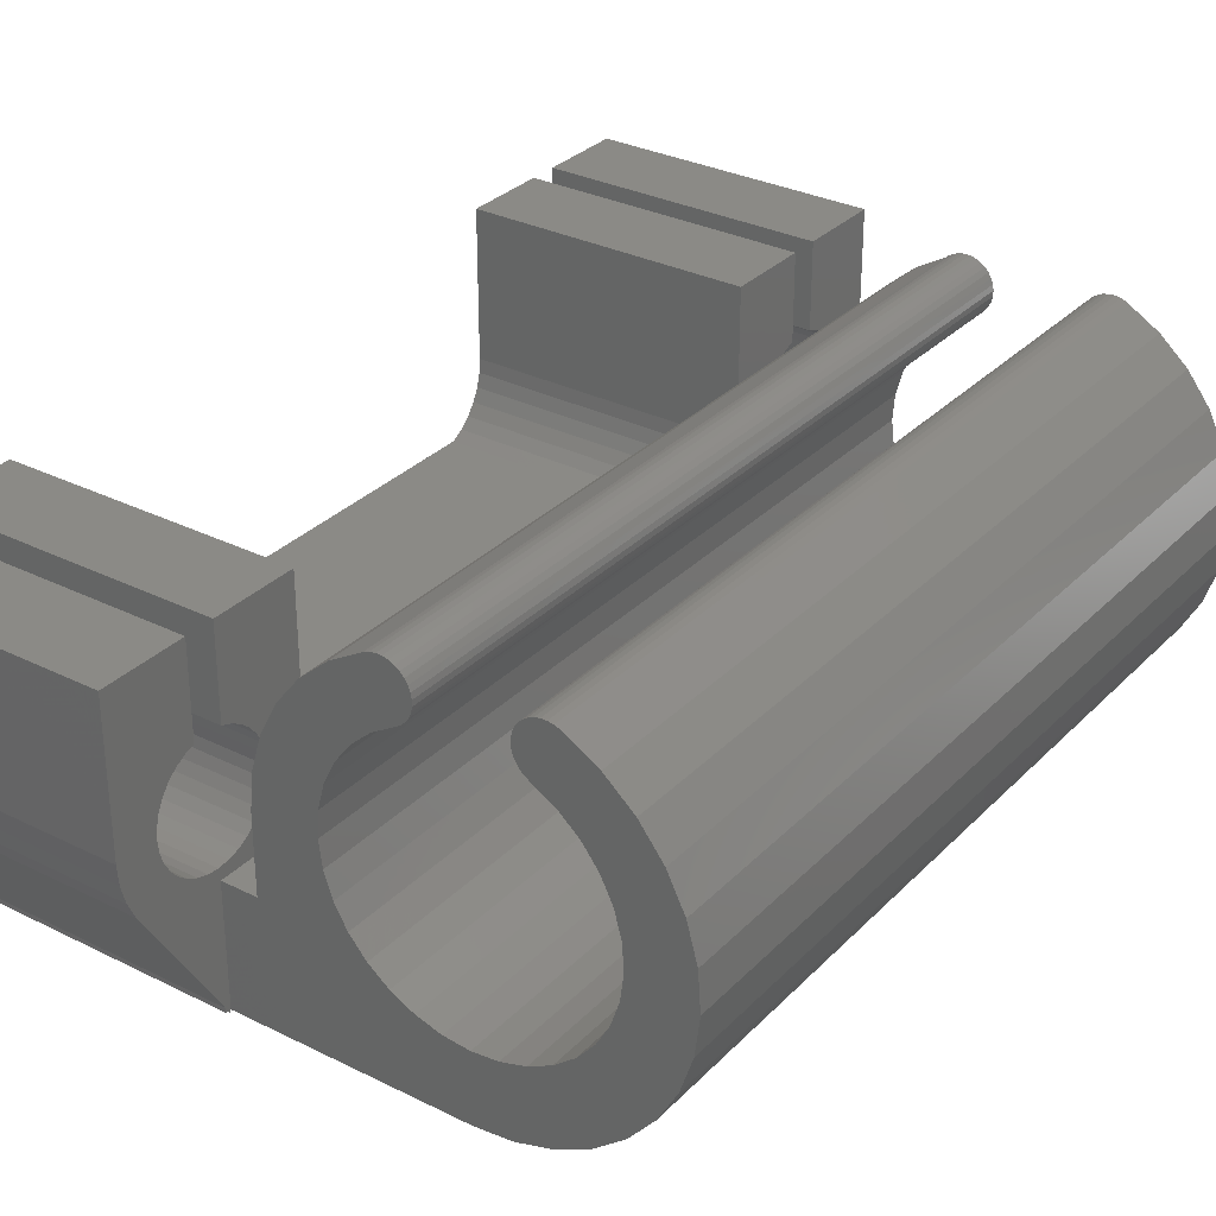
<metadata>
{"format":"stl","ext":"stl","renderer":"f3d","projection":"perspective","resolution":1024,"background":"white","views":[{"elev":31.0,"azim":-144.5,"up":"+Z"}]}
</metadata>
<code>
# stl→obj: 392 verts, 780 faces
v 0.2845 0.5703 -0.1073
v 0.3359 0.3647 -0.1073
v 0.3359 0.5703 -0.1073
v 0.2845 -0.5625 -0.1073
v 0.2688 -0.5703 -0.1073
v 0.3359 -0.5703 -0.1073
v 0.3359 -0.3637 -0.1073
v 0.75 -0.3637 -0.1073
v 0.75 0.3647 -0.1073
v -0.1172 -0.5703 0.2578
v -0.08602 -0.5703 0.26
v -0.1097 -0.5703 0.2607
v -0.07871 -0.5703 0.2568
v 0.1048 -0.5703 0.262
v 0.09679 -0.5703 0.2618
v 0.08898 -0.5703 0.26
v 0.1127 -0.5703 0.2607
v 0.08167 -0.5703 0.2568
v 0.07514 -0.5703 0.2521
v 0.1266 -0.5703 0.2538
v 0.1322 -0.5703 0.2486
v 0.06964 -0.5703 0.2463
v 0.1368 -0.5703 0.2425
v 0.06538 -0.5703 0.2396
v 0.1401 -0.5703 0.2356
v 0.06252 -0.5703 0.2321
v 0.08363 -0.5703 0.1848
v 0.1154 -0.5703 0.1658
v 0.2094 -0.5703 0.1688
v 0.00148 -0.5703 -0.2808
v 0.00148 -0.5703 -0.1811
v -0.05266 -0.5703 -0.2753
v -0.1048 -0.5703 -0.2596
v -0.1529 -0.5703 -0.2341
v -0.1952 -0.5703 -0.2
v -0.09383 -0.5703 0.2618
v -0.1018 -0.5703 0.262
v -0.08067 -0.5703 0.1848
v -0.2376 -0.5703 0.1507
v -0.1124 -0.5703 0.1658
v -0.14 -0.5703 0.1411
v -0.03535 -0.5703 -0.1775
v 0.1201 -0.5703 0.2578
v 0.1421 -0.5703 0.2282
v 0.06117 -0.5703 0.2242
v 0.06139 -0.5703 0.2162
v 0.06316 -0.5703 0.2084
v 0.06643 -0.5703 0.2011
v 0.1782 -0.5703 0.2013
v 0.2688 -0.5703 0.00222
v 0.1936 -0.5703 0.005696
v 0.189 -0.5703 -0.03102
v 0.1774 -0.5703 -0.06617
v 0.1594 -0.5703 -0.09845
v 0.07105 -0.5703 0.1946
v 0.07686 -0.5703 0.189
v 0.1354 -0.5703 -0.1267
v 0.75 -0.5703 -0.2808
v 0.75 -0.5703 -0.1174
v 0.3359 -0.5703 -0.1174
v 0.1065 -0.5703 -0.1498
v 0.07377 -0.5703 -0.1669
v 0.03831 -0.5703 -0.1775
v -0.164 -0.5703 0.2301
v -0.2047 -0.5703 0.1939
v -0.06347 -0.5703 0.2011
v -0.0602 -0.5703 0.2084
v -0.05843 -0.5703 0.2162
v -0.05821 -0.5703 0.2242
v -0.05956 -0.5703 0.2321
v -0.06242 -0.5703 0.2396
v -0.06668 -0.5703 0.2463
v -0.07218 -0.5703 0.2521
v -0.0739 -0.5703 0.189
v -0.06809 -0.5703 0.1946
v 0.2346 -0.5703 0.1315
v 0.1429 -0.5703 0.1411
v 0.2532 -0.5703 0.09048
v 0.1652 -0.5703 0.1116
v 0.1815 -0.5703 0.07835
v 0.2647 -0.5703 0.04696
v 0.191 -0.5703 0.04261
v -0.1623 -0.5703 0.1116
v -0.2617 -0.5703 0.1018
v -0.1785 -0.5703 0.07835
v -0.276 -0.5703 0.04933
v -0.1881 -0.5703 0.04261
v -0.1906 -0.5703 0.005696
v -0.2799 -0.5703 -0.004939
v -0.186 -0.5703 -0.03102
v -0.2734 -0.5703 -0.05896
v -0.1745 -0.5703 -0.06617
v -0.1564 -0.5703 -0.09845
v -0.2566 -0.5703 -0.1107
v -0.1325 -0.5703 -0.1267
v -0.2302 -0.5703 -0.1583
v -0.1036 -0.5703 -0.1498
v -0.07081 -0.5703 -0.1669
v 0.3359 0.5781 -0.2749
v 0.3359 0.5703 -0.2812
v 0.3359 0.572 -0.2812
v 0.3359 0.5742 -0.2812
v 0.3359 0.572 -0.285
v 0.3359 0.551 0.07993
v 0.3359 0.5353 0.07435
v 0.3359 0.551 0.21
v 0.3359 0.521 0.06587
v 0.3359 0.4912 0.02662
v 0.3359 0.4869 0.01055
v 0.3359 0.4252 0.0002467
v 0.3359 0.4857 -0.006043
v 0.3359 0.3966 -0.08424
v 0.3359 0.5395 -0.08373
v 0.3359 0.5554 -0.08849
v 0.3359 0.3818 -0.09729
v 0.3359 0.5781 -0.2812
v 0.3359 0.7188 0.0002467
v 0.3359 0.7166 -0.02744
v 0.3359 0.6562 -0.02256
v 0.3359 0.6582 -0.006043
v 0.3359 0.6571 0.01055
v 0.3359 0.6527 0.02662
v 0.3359 0.6978 -0.07944
v 0.3359 0.6045 -0.08373
v 0.3359 0.6192 -0.07601
v 0.3359 0.6322 -0.0656
v 0.3359 0.6429 -0.0529
v 0.3359 0.7095 -0.05429
v 0.3359 0.572 -0.09009
v 0.3359 0.5885 -0.08849
v 0.3359 0.7188 0.21
v 0.3359 0.6454 0.04155
v 0.3359 0.6353 0.0548
v 0.3359 0.6229 0.06587
v 0.3359 0.6086 0.07435
v 0.3359 0.5929 0.07993
v 0.3359 0.5929 0.21
v 0.3359 0.4252 0.21
v 0.3359 0.5086 0.0548
v 0.3359 0.4985 0.04155
v 0.3359 0.651 -0.03837
v 0.3359 0.5247 -0.07601
v 0.3359 0.4088 -0.06863
v 0.3359 0.5117 -0.0656
v 0.3359 0.4178 -0.05101
v 0.3359 0.501 -0.0529
v 0.3359 0.4233 -0.03203
v 0.3359 0.4929 -0.03837
v 0.3359 0.4252 -0.01234
v 0.3359 0.4877 -0.02256
v 0.00148 0.5703 -0.2808
v 0.75 0.5703 -0.2812
v 0.75 0.572 -0.2812
v 0.75 0.5742 -0.2812
v 0.75 0.572 -0.09009
v 0.75 0.572 -0.285
v 0.75 0.551 0.21
v 0.75 0.5353 0.07435
v 0.75 0.551 0.07993
v 0.75 0.521 0.06587
v 0.75 -0.4252 -0.008388
v 0.75 -0.4252 -3.191e-17
v 0.75 -0.4857 -0.002096
v 0.75 -0.5929 0.2097
v 0.75 -0.6086 0.0783
v 0.75 -0.5929 0.08388
v 0.75 -0.6229 0.06982
v 0.75 -0.572 -0.1174
v 0.75 -0.572 -0.08614
v 0.75 -0.5885 -0.08454
v 0.75 -0.5554 -0.08454
v 0.75 0.7188 0.0002467
v 0.75 0.6582 -0.006043
v 0.75 0.7166 -0.02744
v 0.75 0.7095 -0.05429
v 0.75 0.4252 0.0002467
v 0.75 0.4929 -0.03837
v 0.75 0.4877 -0.02256
v 0.75 -0.6571 0.0145
v 0.75 -0.7164 -0.02629
v 0.75 -0.6582 -0.002096
v 0.75 -0.7093 -0.05173
v 0.75 -0.572 -0.2852
v 0.75 -0.6045 -0.07979
v 0.75 -0.6192 -0.07206
v 0.75 0.4252 0.21
v 0.75 0.4857 -0.006043
v 0.75 0.4869 0.01055
v 0.75 0.4912 0.02662
v 0.75 0.4985 0.04155
v 0.75 0.5086 0.0548
v 0.75 0.5554 -0.08849
v 0.75 0.5395 -0.08373
v 0.75 0.5247 -0.07601
v 0.75 0.3966 -0.08424
v 0.75 0.3818 -0.09729
v 0.75 0.7188 0.21
v 0.75 0.5929 0.21
v 0.75 0.5929 0.07993
v 0.75 0.6086 0.07435
v 0.75 0.6229 0.06587
v 0.75 0.6353 0.0548
v 0.75 0.6454 0.04155
v 0.75 0.6527 0.02662
v 0.75 0.6571 0.01055
v 0.75 -0.4252 0.2097
v 0.75 -0.551 0.2097
v 0.75 -0.551 0.08388
v 0.75 -0.5353 0.0783
v 0.75 -0.521 0.06982
v 0.75 -0.5086 0.05875
v 0.75 -0.4985 0.0455
v 0.75 -0.4912 0.03056
v 0.75 -0.4869 0.0145
v 0.75 -0.4091 -0.06696
v 0.75 -0.4182 -0.04859
v 0.75 -0.4877 -0.01861
v 0.75 -0.4929 -0.03442
v 0.75 -0.501 -0.04895
v 0.75 -0.3966 -0.08325
v 0.75 -0.5117 -0.06166
v 0.75 -0.5247 -0.07206
v 0.75 -0.3813 -0.09687
v 0.75 -0.5395 -0.07979
v 0.75 -0.6978 -0.07549
v 0.75 -0.6322 -0.06166
v 0.75 -0.6429 -0.04895
v 0.75 -0.651 -0.03442
v 0.75 -0.6562 -0.01861
v 0.75 0.501 -0.0529
v 0.75 0.4252 -0.01234
v 0.75 0.4233 -0.03203
v 0.75 0.4178 -0.05101
v 0.75 0.5117 -0.0656
v 0.75 0.4088 -0.06863
v 0.75 0.6978 -0.07944
v 0.75 0.6562 -0.02256
v 0.75 0.651 -0.03837
v 0.75 0.6429 -0.0529
v 0.75 0.6322 -0.0656
v 0.75 0.6192 -0.07601
v 0.75 0.5781 -0.2749
v 0.75 0.6045 -0.08373
v 0.75 0.5885 -0.08849
v 0.75 0.5781 -0.2812
v 0.75 -0.7188 0.2097
v 0.75 -0.7188 6.216e-15
v 0.75 -0.6527 0.03056
v 0.75 -0.6454 0.0455
v 0.75 -0.6353 0.05875
v 0.75 -0.4236 -0.02883
v -0.1097 0.5703 0.2607
v -0.08602 0.5703 0.26
v -0.1172 0.5703 0.2578
v -0.07871 0.5703 0.2568
v 0.08898 0.5703 0.26
v 0.09679 0.5703 0.2618
v 0.1048 0.5703 0.262
v 0.1127 0.5703 0.2607
v 0.2064 0.5703 0.1958
v 0.07105 0.5703 0.1946
v 0.06643 0.5703 0.2011
v 0.07686 0.5703 0.189
v 0.08363 0.5703 0.1848
v -0.05266 0.5703 -0.2753
v 0.00148 0.5703 -0.1811
v -0.1048 0.5703 -0.2596
v -0.1529 0.5703 -0.2341
v -0.1952 0.5703 -0.2
v -0.1018 0.5703 0.262
v -0.09383 0.5703 0.2618
v -0.1124 0.5703 0.1658
v -0.2376 0.5703 0.1507
v -0.08067 0.5703 0.1848
v -0.14 0.5703 0.1411
v -0.03535 0.5703 -0.1775
v 0.1201 0.5703 0.2578
v 0.1662 0.5703 0.2309
v 0.08167 0.5703 0.2568
v 0.1354 0.5703 -0.1267
v 0.1594 0.5703 -0.09845
v 0.1774 0.5703 -0.06617
v 0.189 0.5703 -0.03102
v 0.1936 0.5703 0.005696
v 0.2845 0.5703 0.00222
v 0.06316 0.5703 0.2084
v 0.06139 0.5703 0.2162
v 0.06117 0.5703 0.2242
v 0.06252 0.5703 0.2321
v 0.06538 0.5703 0.2396
v 0.06964 0.5703 0.2463
v 0.07514 0.5703 0.2521
v 0.03831 0.5703 -0.1775
v 0.07377 0.5703 -0.1669
v 0.1065 0.5703 -0.1498
v -0.164 0.5703 0.2301
v -0.07218 0.5703 0.2521
v -0.06668 0.5703 0.2463
v -0.06242 0.5703 0.2396
v -0.05956 0.5703 0.2321
v -0.05821 0.5703 0.2242
v -0.05843 0.5703 0.2162
v -0.0602 0.5703 0.2084
v -0.06347 0.5703 0.2011
v -0.2047 0.5703 0.1939
v -0.06809 0.5703 0.1946
v -0.0739 0.5703 0.189
v 0.1652 0.5703 0.1116
v 0.1429 0.5703 0.1411
v 0.2639 0.5703 0.1064
v 0.1154 0.5703 0.1658
v 0.2394 0.5703 0.1538
v 0.191 0.5703 0.04261
v 0.1815 0.5703 0.07835
v 0.2791 0.5703 0.0553
v -0.1881 0.5703 0.04261
v -0.276 0.5703 0.04933
v -0.1785 0.5703 0.07835
v -0.2617 0.5703 0.1018
v -0.1623 0.5703 0.1116
v -0.1745 0.5703 -0.06617
v -0.2734 0.5703 -0.05896
v -0.186 0.5703 -0.03102
v -0.2799 0.5703 -0.004939
v -0.1906 0.5703 0.005696
v -0.1036 0.5703 -0.1498
v -0.2302 0.5703 -0.1583
v -0.1325 0.5703 -0.1267
v -0.2566 0.5703 -0.1107
v -0.1564 0.5703 -0.09845
v -0.07081 0.5703 -0.1669
v 0.3359 -0.5929 0.08388
v 0.3359 -0.6086 0.0783
v 0.3359 -0.5929 0.2097
v 0.3359 -0.6229 0.06982
v 0.3359 -0.5247 -0.07206
v 0.3359 -0.4091 -0.06696
v 0.3359 -0.3966 -0.08325
v 0.3359 -0.5395 -0.07979
v 0.3359 -0.5554 -0.08454
v 0.3359 -0.3813 -0.09687
v 0.3359 -0.572 -0.08614
v 0.3359 -0.572 -0.1174
v 0.3359 -0.7188 6.216e-15
v 0.3359 -0.6527 0.03056
v 0.3359 -0.6571 0.0145
v 0.3359 -0.6582 -0.002096
v 0.3359 -0.6562 -0.01861
v 0.3359 -0.7164 -0.02629
v 0.3359 -0.4252 -1.798e-17
v 0.3359 -0.4252 -0.008388
v 0.3359 -0.4857 -0.002096
v 0.3359 -0.4869 0.0145
v 0.3359 -0.4912 0.03056
v 0.3359 -0.4252 0.2097
v 0.3359 -0.4985 0.0455
v 0.3359 -0.5086 0.05875
v 0.3359 -0.521 0.06982
v 0.3359 -0.5353 0.0783
v 0.3359 -0.551 0.08388
v 0.3359 -0.551 0.2097
v 0.3359 -0.7188 0.2097
v 0.3359 -0.6353 0.05875
v 0.3359 -0.6454 0.0455
v 0.3359 -0.5885 -0.08454
v 0.3359 -0.6978 -0.07549
v 0.3359 -0.7093 -0.05173
v 0.3359 -0.6429 -0.04895
v 0.3359 -0.6322 -0.06166
v 0.3359 -0.6192 -0.07206
v 0.3359 -0.6045 -0.07979
v 0.3359 -0.572 -0.2852
v 0.3359 -0.4929 -0.03442
v 0.3359 -0.4877 -0.01861
v 0.3359 -0.4236 -0.02883
v 0.3359 -0.5117 -0.06166
v 0.3359 -0.501 -0.04895
v 0.3359 -0.4182 -0.04859
v 0.3359 -0.651 -0.03442
v 0.1201 -0.5625 0.2578
v 0.1342 -0.5645 0.2462
v 0.1365 -0.5654 0.243
v 0.1385 -0.5664 0.2394
v 0.1402 -0.5677 0.2355
v 0.1263 -0.5629 0.254
v 0.1318 -0.5638 0.2491
v 0.1662 -0.5625 0.2309
v 0.2064 -0.5625 0.1958
v 0.2394 -0.5625 0.1538
v 0.2639 -0.5625 0.1064
v 0.2791 -0.5625 0.0553
v 0.2845 -0.5625 0.00222
f 1 2 3
f 1 4 2
f 4 5 6
f 4 6 7
f 4 7 2
f 8 9 7
f 7 9 2
f 10 11 12
f 10 13 11
f 14 15 16
f 14 16 17
f 18 19 20
f 21 20 19
f 19 22 21
f 23 21 22
f 22 24 23
f 25 23 24
f 24 26 25
f 27 28 29
f 30 31 32
f 32 31 33
f 33 31 34
f 34 31 35
f 36 37 12
f 36 12 11
f 38 39 40
f 40 39 41
f 35 31 42
f 43 17 16
f 43 16 18
f 43 18 20
f 44 25 26
f 44 26 45
f 44 45 46
f 44 46 47
f 44 47 48
f 44 48 49
f 5 50 51
f 5 51 52
f 5 52 53
f 5 53 54
f 49 48 55
f 49 55 56
f 49 56 27
f 49 27 29
f 57 58 59
f 57 59 60
f 57 60 6
f 57 6 5
f 57 5 54
f 58 57 61
f 58 61 62
f 58 62 63
f 58 63 31
f 58 31 30
f 64 65 66
f 64 66 67
f 64 67 68
f 64 68 69
f 64 69 70
f 64 70 71
f 64 71 72
f 64 72 73
f 64 73 13
f 64 13 10
f 65 39 38
f 65 38 74
f 65 74 75
f 65 75 66
f 29 28 76
f 76 28 77
f 76 77 78
f 78 77 79
f 78 79 80
f 78 80 81
f 81 80 82
f 81 82 50
f 50 82 51
f 41 39 83
f 83 39 84
f 83 84 85
f 85 84 86
f 85 86 87
f 87 86 88
f 88 86 89
f 88 89 90
f 90 89 91
f 90 91 92
f 92 91 93
f 93 91 94
f 93 94 95
f 95 94 96
f 95 96 97
f 97 96 98
f 98 96 35
f 98 35 42
f 3 99 100
f 99 101 100
f 99 102 101
f 102 103 101
f 104 105 106
f 105 107 106
f 108 109 110
f 109 111 110
f 112 113 114
f 2 115 3
f 116 102 99
f 117 118 119
f 117 119 120
f 117 120 121
f 117 121 122
f 123 124 125
f 123 125 126
f 123 126 127
f 123 127 128
f 99 3 129
f 99 129 130
f 99 130 124
f 99 124 123
f 131 117 122
f 131 122 132
f 131 132 133
f 131 133 134
f 131 134 135
f 131 135 136
f 131 136 137
f 138 106 107
f 138 107 139
f 138 139 140
f 138 140 108
f 138 108 110
f 127 141 128
f 128 141 119
f 128 119 118
f 113 112 142
f 142 112 143
f 142 143 144
f 144 143 145
f 144 145 146
f 146 145 147
f 146 147 148
f 148 147 149
f 148 149 150
f 150 149 110
f 150 110 111
f 114 129 112
f 112 129 3
f 112 3 115
f 30 151 58
f 58 151 100
f 58 100 152
f 153 154 155
f 153 156 154
f 157 158 159
f 157 160 158
f 161 162 163
f 164 165 166
f 164 167 165
f 168 169 170
f 168 59 169
f 59 171 169
f 172 173 174
f 174 173 175
f 176 177 178
f 179 180 181
f 181 180 182
f 183 168 170
f 183 170 184
f 183 184 185
f 186 176 178
f 186 178 187
f 186 187 188
f 186 188 189
f 186 189 190
f 186 190 191
f 186 191 160
f 186 160 157
f 152 153 155
f 152 155 192
f 152 192 193
f 152 193 194
f 152 194 195
f 152 195 196
f 152 196 9
f 152 9 8
f 152 8 58
f 197 198 199
f 197 199 200
f 197 200 201
f 197 201 202
f 197 202 203
f 197 203 204
f 197 204 205
f 197 205 173
f 197 173 172
f 206 207 208
f 206 208 209
f 206 209 210
f 206 210 211
f 206 211 212
f 206 212 213
f 206 213 214
f 206 214 163
f 206 163 162
f 215 216 217
f 215 217 218
f 215 218 219
f 220 215 219
f 220 219 221
f 220 221 222
f 220 222 223
f 58 8 223
f 58 223 222
f 58 222 224
f 58 224 171
f 58 171 59
f 225 183 185
f 225 185 226
f 225 226 227
f 225 227 228
f 225 228 229
f 225 229 181
f 225 181 182
f 230 177 176
f 230 176 231
f 230 231 232
f 230 232 233
f 234 230 233
f 234 233 235
f 234 235 195
f 234 195 194
f 236 175 173
f 236 173 237
f 236 237 238
f 236 238 239
f 236 239 240
f 236 240 241
f 242 236 241
f 242 241 243
f 242 243 244
f 242 244 155
f 242 155 154
f 242 154 245
f 246 247 180
f 246 180 179
f 246 179 248
f 246 248 249
f 246 249 250
f 246 250 167
f 246 167 164
f 217 216 163
f 163 216 251
f 163 251 161
f 102 116 154
f 154 116 245
f 100 101 152
f 152 101 153
f 245 116 242
f 242 116 99
f 252 253 254
f 253 255 254
f 256 257 258
f 259 256 258
f 260 261 262
f 263 261 260
f 263 260 264
f 265 266 151
f 267 266 265
f 268 266 267
f 269 266 268
f 252 270 271
f 253 252 271
f 272 273 274
f 275 273 272
f 276 266 269
f 277 278 279
f 277 279 256
f 277 256 259
f 1 280 281
f 1 281 282
f 1 282 283
f 1 283 284
f 1 284 285
f 278 260 262
f 278 262 286
f 278 286 287
f 278 287 288
f 278 288 289
f 278 289 290
f 278 290 291
f 278 291 292
f 278 292 279
f 100 151 266
f 100 266 293
f 100 293 294
f 100 294 295
f 100 295 280
f 100 280 1
f 100 1 3
f 296 254 255
f 296 255 297
f 296 297 298
f 296 298 299
f 296 299 300
f 296 300 301
f 296 301 302
f 296 302 303
f 296 303 304
f 296 304 305
f 305 304 306
f 305 306 307
f 305 307 274
f 305 274 273
f 308 309 310
f 310 309 311
f 310 311 312
f 312 311 264
f 312 264 260
f 313 314 315
f 315 314 308
f 315 308 310
f 313 315 284
f 284 315 285
f 316 317 318
f 318 317 319
f 318 319 320
f 320 319 273
f 320 273 275
f 321 322 323
f 323 322 324
f 323 324 325
f 325 324 317
f 325 317 316
f 326 327 328
f 328 327 329
f 328 329 330
f 330 329 322
f 330 322 321
f 276 269 331
f 331 269 327
f 331 327 326
f 153 101 156
f 156 101 103
f 156 103 154
f 154 103 102
f 242 99 236
f 236 99 123
f 332 333 334
f 333 335 334
f 336 337 338
f 339 336 338
f 338 340 339
f 340 338 341
f 342 340 341
f 60 343 6
f 344 345 346
f 344 346 347
f 344 347 348
f 344 348 349
f 350 351 352
f 350 352 353
f 350 353 354
f 355 350 354
f 355 354 356
f 355 356 357
f 355 357 358
f 355 358 359
f 355 359 360
f 355 360 361
f 362 334 335
f 362 335 363
f 362 363 364
f 362 364 345
f 362 345 344
f 6 365 342
f 6 342 341
f 6 341 7
f 366 367 368
f 366 368 369
f 366 369 370
f 366 370 371
f 366 371 365
f 366 365 6
f 366 6 343
f 366 343 372
f 373 374 375
f 375 374 352
f 375 352 351
f 336 376 337
f 337 376 377
f 337 377 378
f 378 377 373
f 378 373 375
f 368 367 379
f 379 367 349
f 379 349 348
f 168 343 59
f 59 343 60
f 176 110 231
f 231 110 149
f 186 138 176
f 176 138 110
f 157 106 186
f 186 106 138
f 159 104 157
f 157 104 106
f 129 244 130
f 130 244 243
f 130 243 124
f 124 243 241
f 124 241 125
f 125 241 240
f 125 240 126
f 126 240 239
f 126 239 127
f 127 239 238
f 127 238 141
f 141 238 237
f 141 237 119
f 119 237 173
f 119 173 120
f 120 173 205
f 120 205 121
f 121 205 204
f 121 204 122
f 122 204 203
f 122 203 132
f 132 203 202
f 132 202 133
f 133 202 201
f 133 201 134
f 134 201 200
f 134 200 135
f 135 200 199
f 135 199 136
f 244 129 155
f 155 129 114
f 155 114 192
f 192 114 113
f 192 113 193
f 193 113 142
f 193 142 194
f 194 142 144
f 194 144 234
f 234 144 146
f 234 146 230
f 230 146 148
f 230 148 177
f 177 148 150
f 177 150 178
f 178 150 111
f 178 111 187
f 187 111 109
f 187 109 188
f 188 109 108
f 188 108 189
f 189 108 140
f 189 140 190
f 190 140 139
f 190 139 191
f 191 139 107
f 191 107 160
f 160 107 105
f 160 105 158
f 158 105 104
f 158 104 159
f 198 137 199
f 199 137 136
f 197 131 198
f 198 131 137
f 172 117 197
f 197 117 131
f 117 172 118
f 118 172 174
f 118 174 128
f 128 174 175
f 128 175 123
f 123 175 236
f 143 233 145
f 145 233 232
f 145 232 147
f 147 232 231
f 147 231 149
f 233 143 235
f 235 143 112
f 235 112 195
f 195 112 115
f 195 115 196
f 196 115 2
f 196 2 9
f 183 372 168
f 168 372 343
f 166 332 164
f 164 332 334
f 342 171 340
f 340 171 224
f 340 224 339
f 339 224 222
f 339 222 336
f 336 222 221
f 336 221 376
f 376 221 219
f 376 219 377
f 377 219 218
f 377 218 373
f 373 218 217
f 373 217 374
f 374 217 163
f 374 163 352
f 352 163 214
f 352 214 353
f 353 214 213
f 353 213 354
f 354 213 212
f 354 212 356
f 356 212 211
f 356 211 357
f 357 211 210
f 357 210 358
f 358 210 209
f 358 209 359
f 359 209 208
f 359 208 360
f 171 342 169
f 169 342 365
f 169 365 170
f 170 365 371
f 170 371 184
f 184 371 370
f 184 370 185
f 185 370 369
f 185 369 226
f 226 369 368
f 226 368 227
f 227 368 379
f 227 379 228
f 228 379 348
f 228 348 229
f 229 348 347
f 229 347 181
f 181 347 346
f 181 346 179
f 179 346 345
f 179 345 248
f 248 345 364
f 248 364 249
f 249 364 363
f 249 363 250
f 250 363 335
f 250 335 167
f 167 335 333
f 167 333 165
f 165 333 332
f 165 332 166
f 207 361 208
f 208 361 360
f 206 355 207
f 207 355 361
f 162 350 206
f 206 350 355
f 161 351 162
f 162 351 350
f 164 334 246
f 246 334 362
f 225 366 183
f 183 366 372
f 246 362 247
f 247 362 344
f 366 225 367
f 367 225 182
f 367 182 349
f 349 182 180
f 349 180 344
f 344 180 247
f 337 220 338
f 338 220 223
f 338 223 341
f 341 223 8
f 341 8 7
f 220 337 215
f 215 337 378
f 215 378 216
f 216 378 375
f 216 375 251
f 251 375 351
f 251 351 161
f 43 380 259
f 380 277 259
f 21 23 381
f 381 23 382
f 383 382 23
f 23 25 383
f 383 25 384
f 44 384 25
f 264 27 263
f 263 27 56
f 263 56 261
f 261 56 55
f 261 55 262
f 262 55 48
f 262 48 286
f 286 48 47
f 286 47 287
f 287 47 46
f 287 46 288
f 288 46 45
f 288 45 289
f 289 45 26
f 289 26 290
f 290 26 24
f 290 24 291
f 291 24 22
f 291 22 292
f 292 22 19
f 292 19 279
f 279 19 18
f 279 18 256
f 256 18 16
f 256 16 257
f 257 16 15
f 257 15 258
f 258 15 14
f 258 14 259
f 259 14 17
f 259 17 43
f 380 43 385
f 385 43 20
f 385 20 386
f 386 20 21
f 386 21 381
f 385 277 380
f 277 385 278
f 278 385 387
f 278 387 260
f 260 387 388
f 260 388 312
f 312 388 389
f 312 389 310
f 310 389 390
f 310 390 315
f 315 390 391
f 315 391 285
f 285 391 392
f 1 285 4
f 4 285 392
f 50 5 392
f 392 5 4
f 389 388 76
f 76 390 389
f 78 390 76
f 387 384 49
f 49 388 387
f 29 388 49
f 387 383 384
f 387 382 383
f 387 381 382
f 387 386 381
f 387 385 386
f 49 384 44
f 78 81 390
f 29 76 388
f 50 392 391
f 50 391 390
f 50 390 81
f 254 10 252
f 252 10 12
f 252 12 270
f 270 12 37
f 270 37 271
f 271 37 36
f 271 36 253
f 253 36 11
f 253 11 255
f 255 11 13
f 255 13 297
f 297 13 73
f 297 73 298
f 298 73 72
f 298 72 299
f 299 72 71
f 299 71 300
f 300 71 70
f 300 70 301
f 301 70 69
f 301 69 302
f 302 69 68
f 302 68 303
f 303 68 67
f 303 67 304
f 304 67 66
f 304 66 306
f 306 66 75
f 306 75 307
f 307 75 74
f 307 74 274
f 274 74 38
f 266 63 293
f 293 63 62
f 293 62 294
f 294 62 61
f 294 61 295
f 295 61 57
f 295 57 280
f 280 57 54
f 280 54 281
f 281 54 53
f 281 53 282
f 282 53 52
f 282 52 283
f 283 52 51
f 283 51 284
f 284 51 82
f 284 82 313
f 313 82 80
f 313 80 314
f 314 80 79
f 314 79 308
f 308 79 77
f 308 77 309
f 309 77 28
f 309 28 311
f 311 28 27
f 311 27 264
f 63 266 31
f 31 266 276
f 31 276 42
f 42 276 331
f 42 331 98
f 98 331 326
f 98 326 97
f 97 326 328
f 97 328 95
f 95 328 330
f 95 330 93
f 93 330 321
f 93 321 92
f 92 321 323
f 92 323 90
f 90 323 325
f 90 325 88
f 88 325 316
f 88 316 87
f 87 316 318
f 87 318 85
f 85 318 320
f 85 320 83
f 83 320 275
f 83 275 41
f 41 275 272
f 41 272 40
f 40 272 274
f 40 274 38
f 151 30 265
f 265 30 32
f 265 32 267
f 267 32 33
f 267 33 268
f 268 33 34
f 268 34 269
f 269 34 35
f 269 35 327
f 327 35 96
f 327 96 329
f 329 96 94
f 329 94 322
f 322 94 91
f 322 91 324
f 324 91 89
f 324 89 317
f 317 89 86
f 317 86 319
f 319 86 84
f 319 84 273
f 273 84 39
f 273 39 305
f 305 39 65
f 305 65 296
f 296 65 64
f 296 64 254
f 254 64 10

</code>
